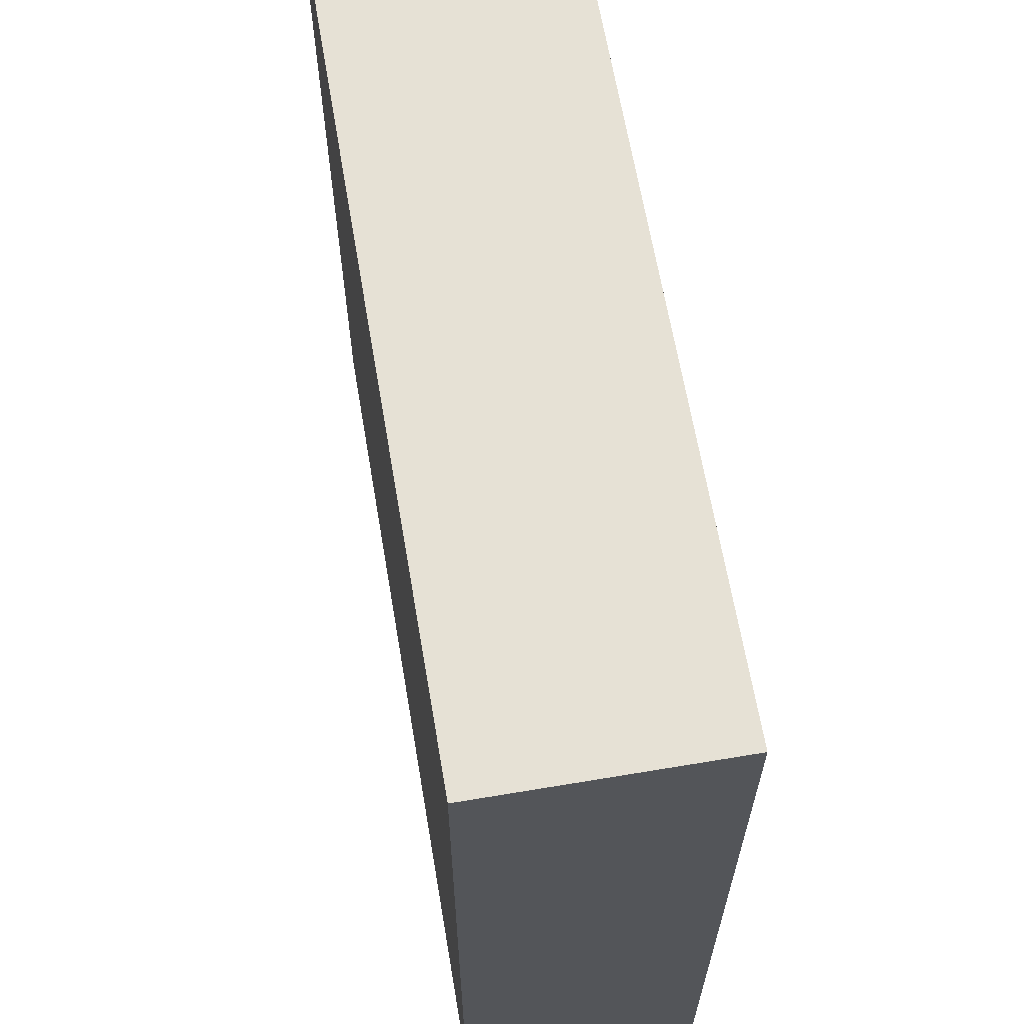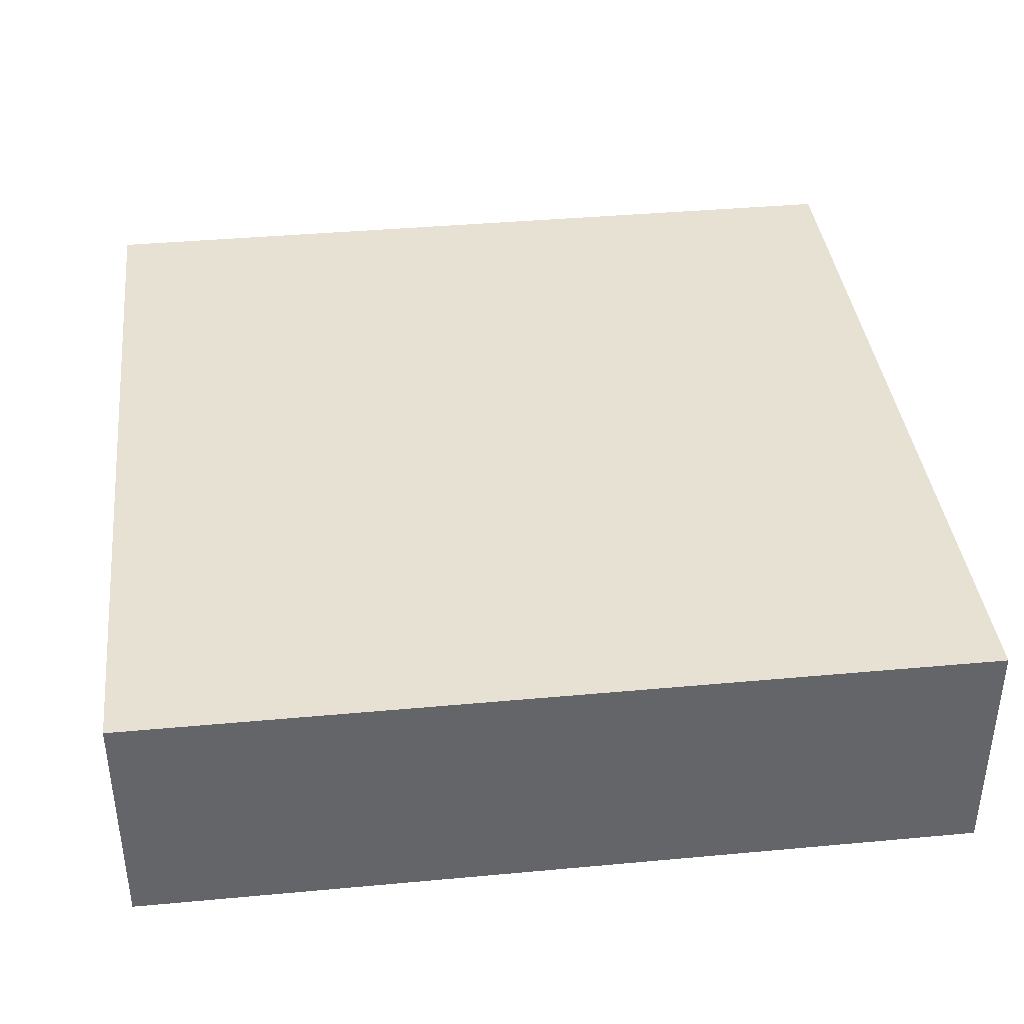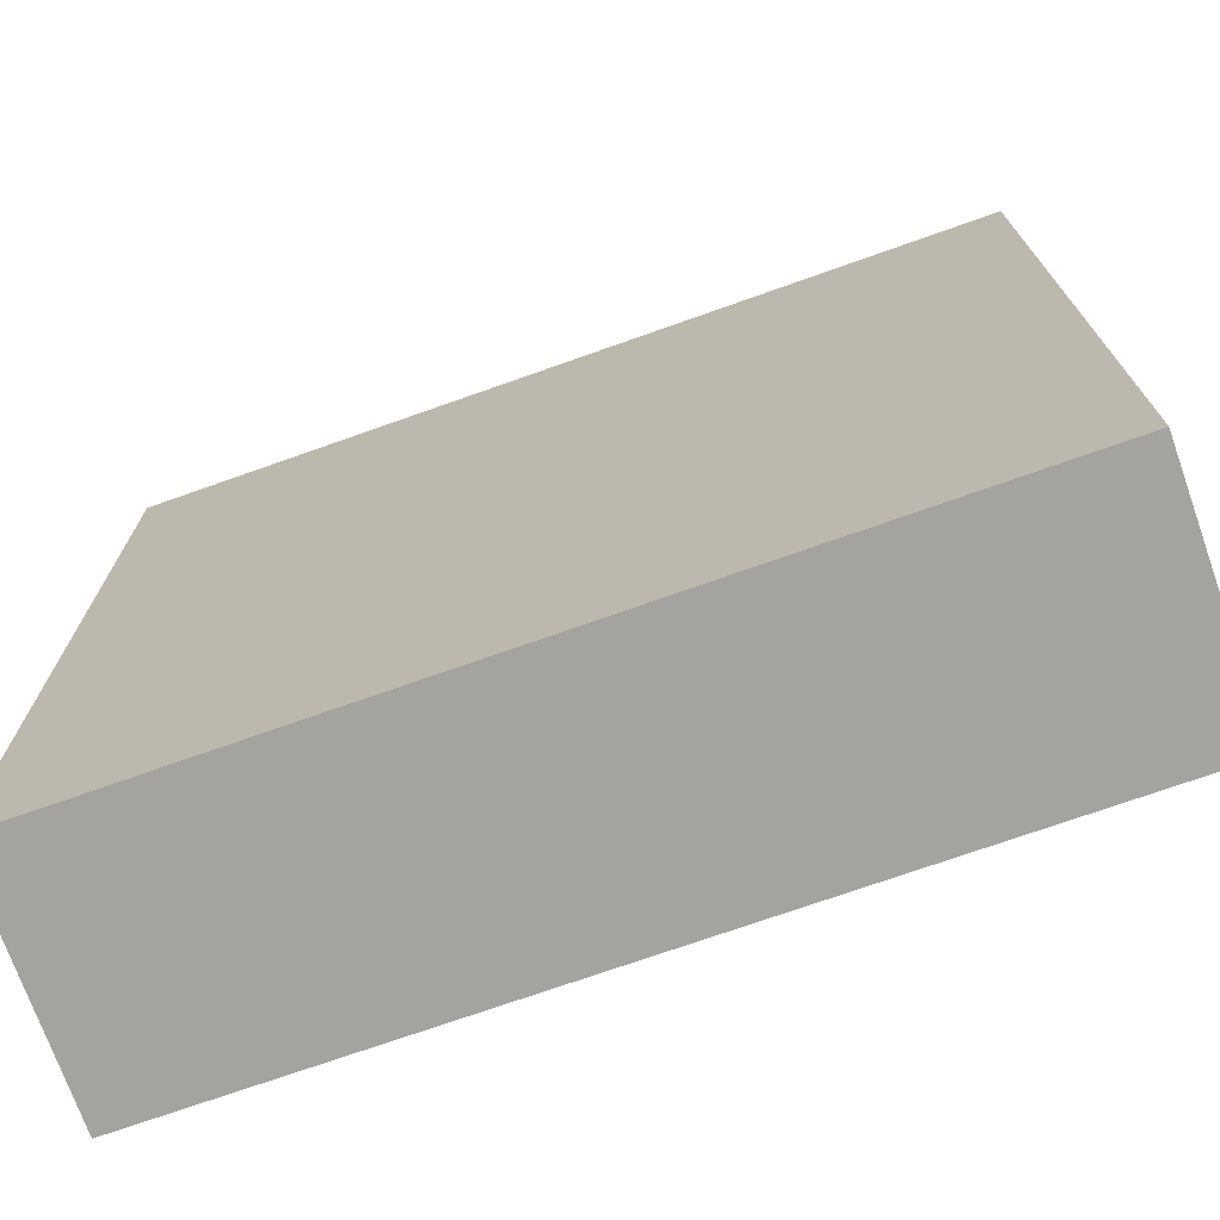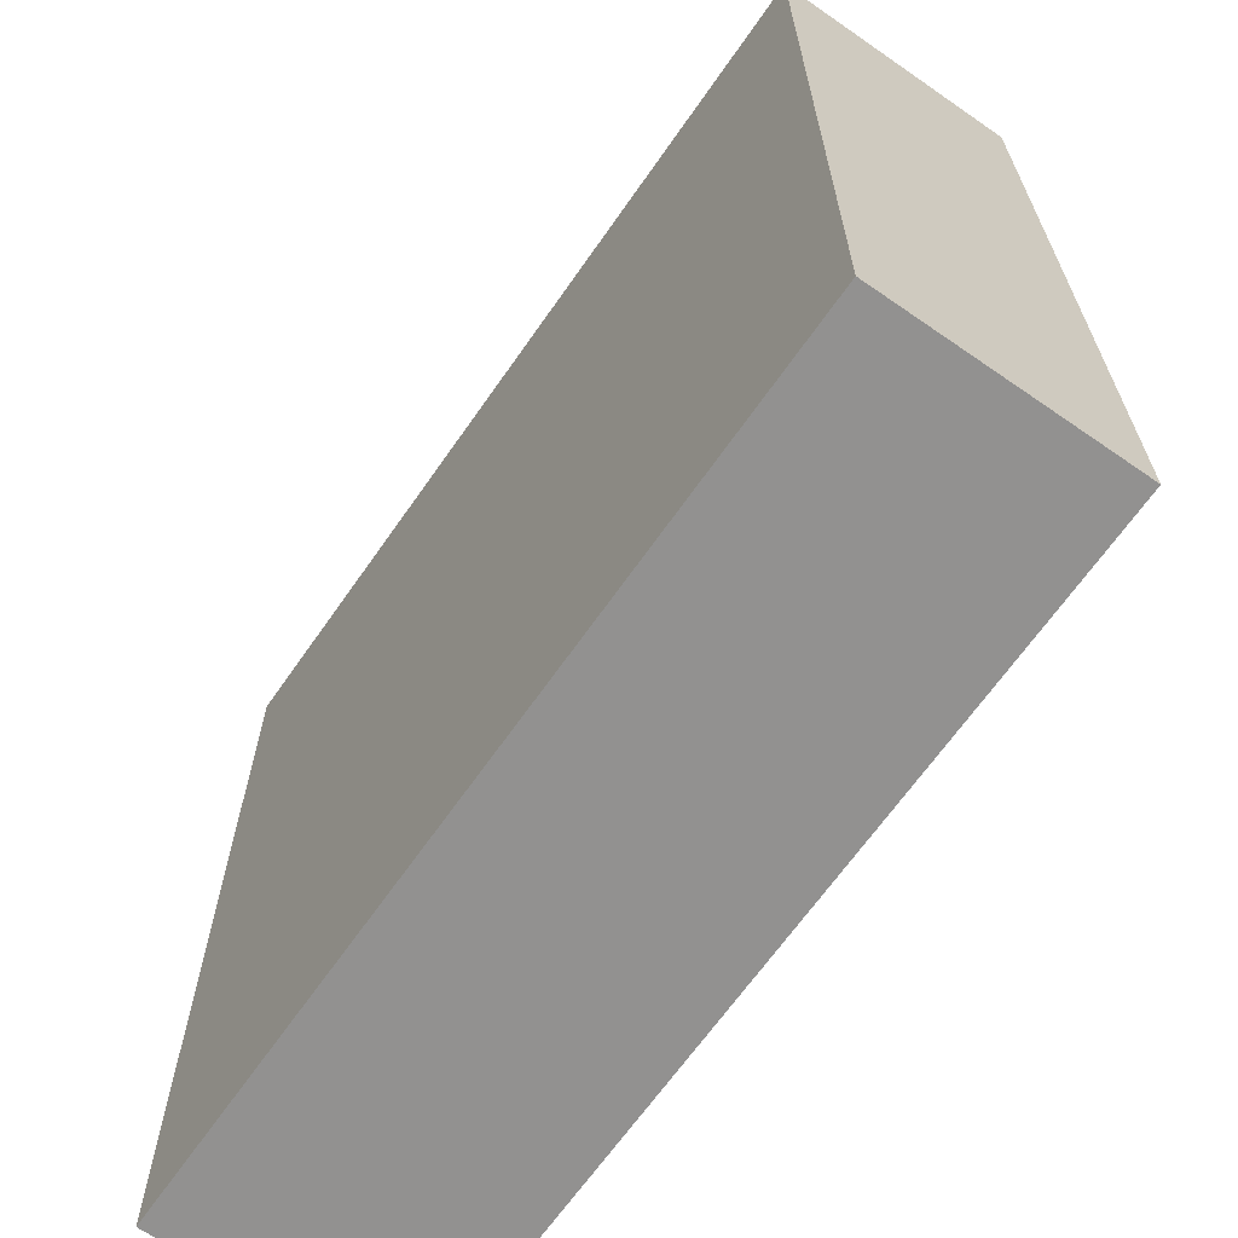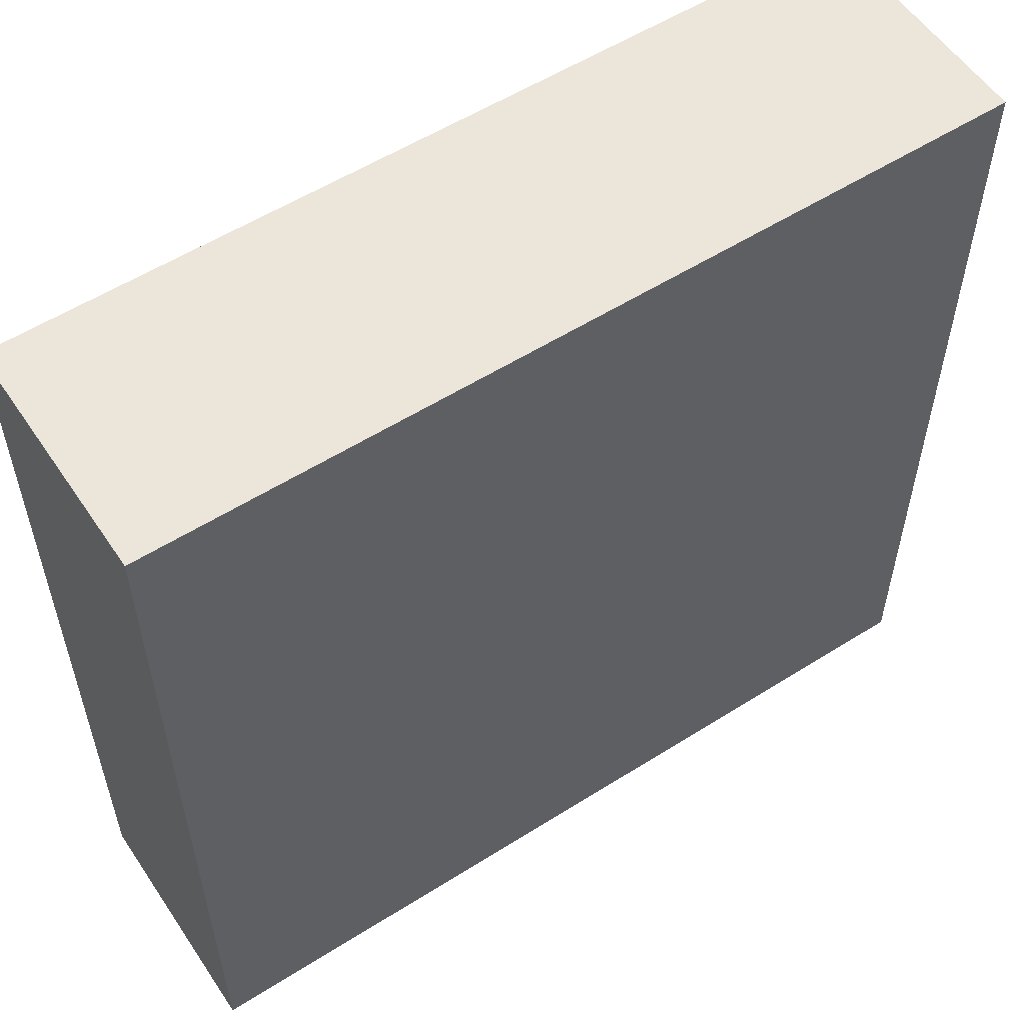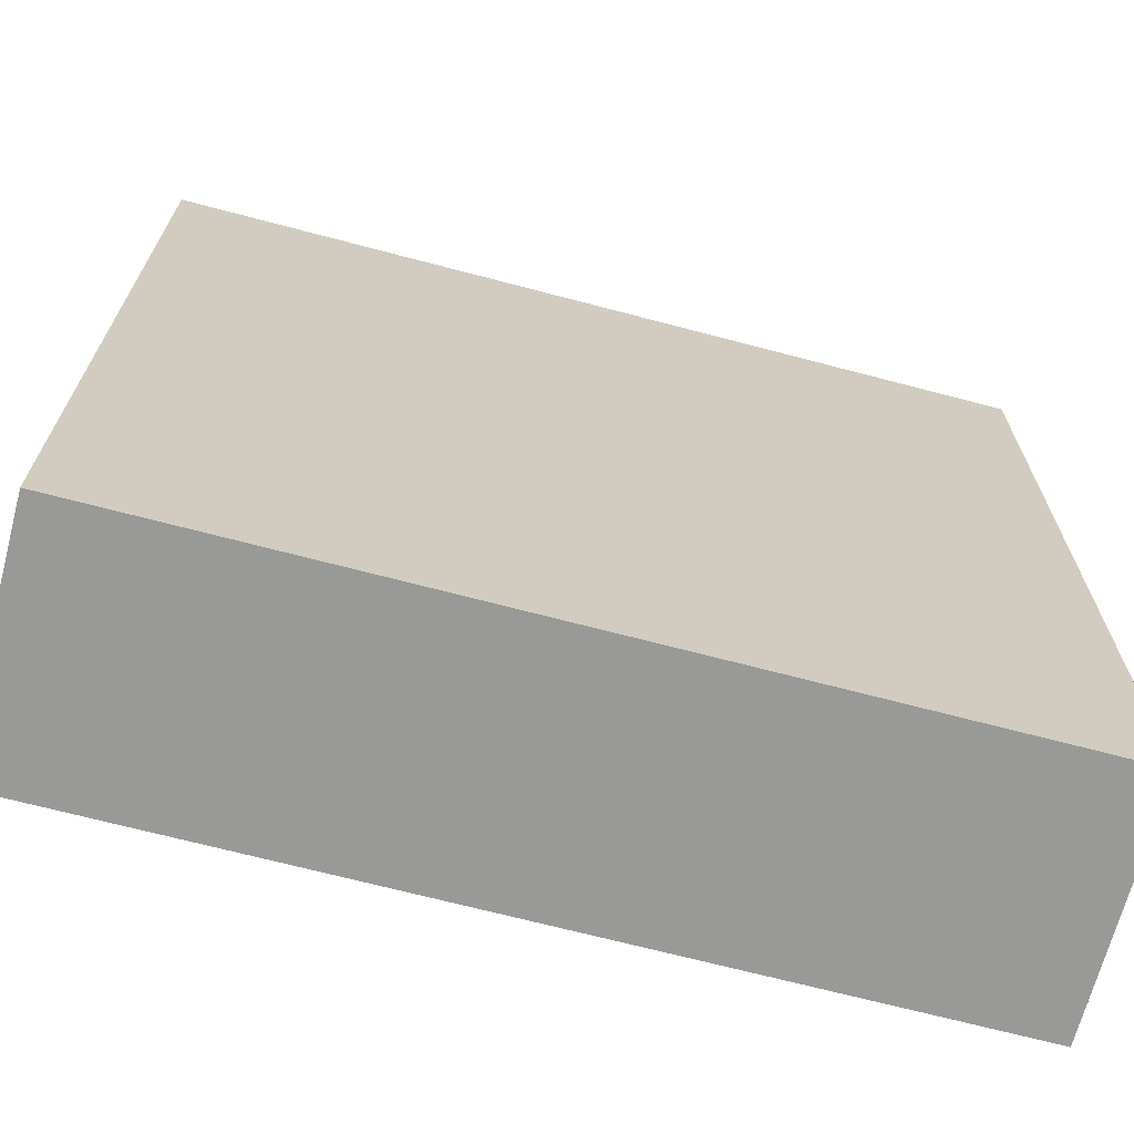
<metadata>
{"format":"obj","ext":"obj","renderer":"f3d","projection":"perspective","resolution":1024,"background":"white","views":[{"elev":64.5,"azim":80.4,"up":"+Z"},{"elev":38.8,"azim":83.4,"up":"+Y"},{"elev":-72.9,"azim":19.5,"up":"+Z"},{"elev":-66.1,"azim":-124.8,"up":"+Z"},{"elev":56.1,"azim":-33.5,"up":"+Z"},{"elev":-68.8,"azim":-14.8,"up":"+Z"}]}
</metadata>
<code>
o
v 5.9 0 -20.5
v 5.9 0 -23.7
v 5.9 0.8 -20.5
v 5.9 0.8 -23.7
v 5.9 0.9 -20.5
v 5.9 0.9 -23.7
v 9.1 0 -20.5
v 9.1 0 -23.7
v 9.1 0.8 -20.5
v 9.1 0.8 -23.7
v 9.1 0.9 -20.5
v 9.1 0.9 -23.7
v 5.9 0 -20.5
v 5.9 0.8 -20.5
v 5.9 0.9 -20.5
v 9.1 0 -20.5
v 9.1 0.8 -20.5
v 9.1 0.9 -20.5
v 5.9 0 -23.7
v 5.9 0.8 -23.7
v 5.9 0.9 -23.7
v 9.1 0 -23.7
v 9.1 0.8 -23.7
v 9.1 0.9 -23.7
v 5.9 0 -20.5
v 9.1 0 -20.5
v 5.9 0 -23.7
v 9.1 0 -23.7
v 5.9 0.9 -20.5
v 9.1 0.9 -20.5
v 5.9 0.9 -23.7
v 9.1 0.9 -23.7
f 3 2 1
f 4 2 3
f 5 4 3
f 6 4 5
f 7 8 9
f 9 8 10
f 9 10 11
f 11 10 12
f 16 14 13
f 17 15 14
f 17 14 16
f 18 15 17
f 19 20 22
f 20 21 23
f 22 20 23
f 23 21 24
f 27 26 25
f 28 26 27
f 29 30 31
f 31 30 32

</code>
